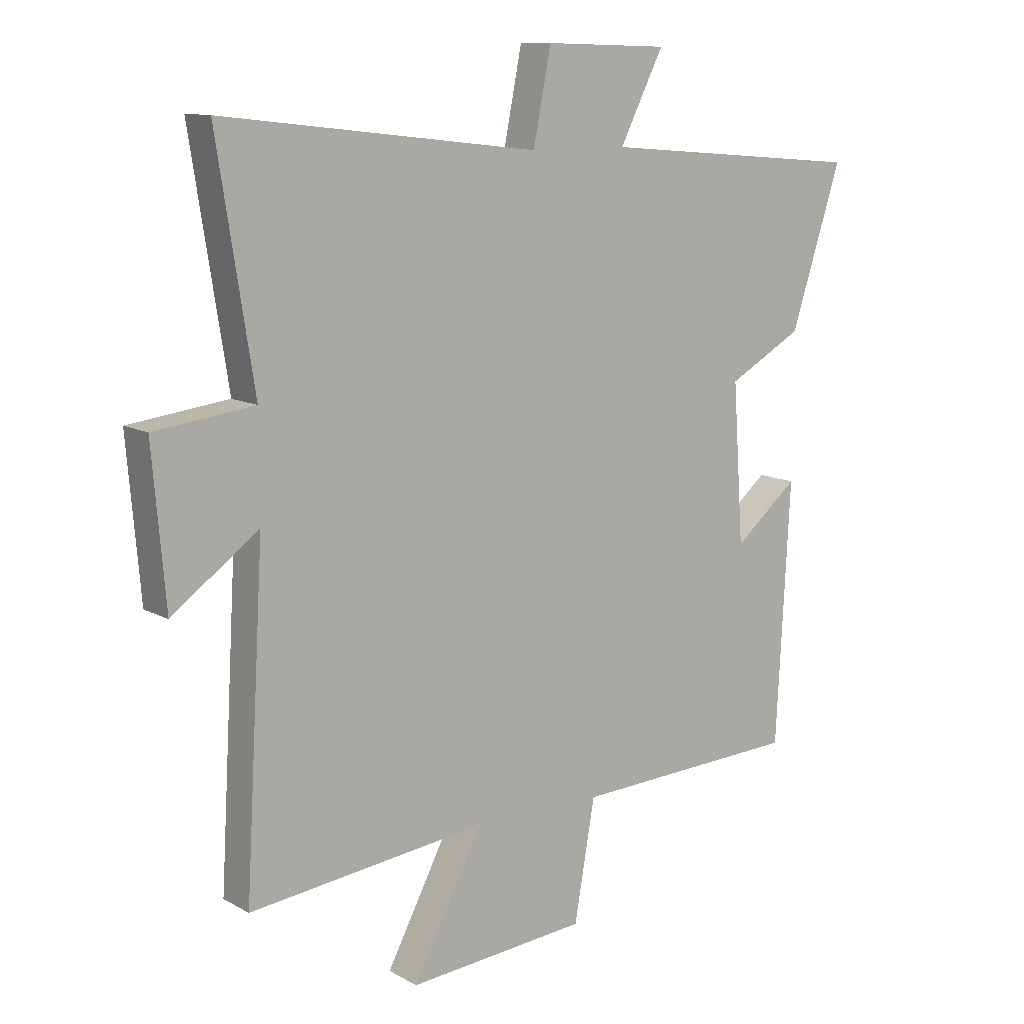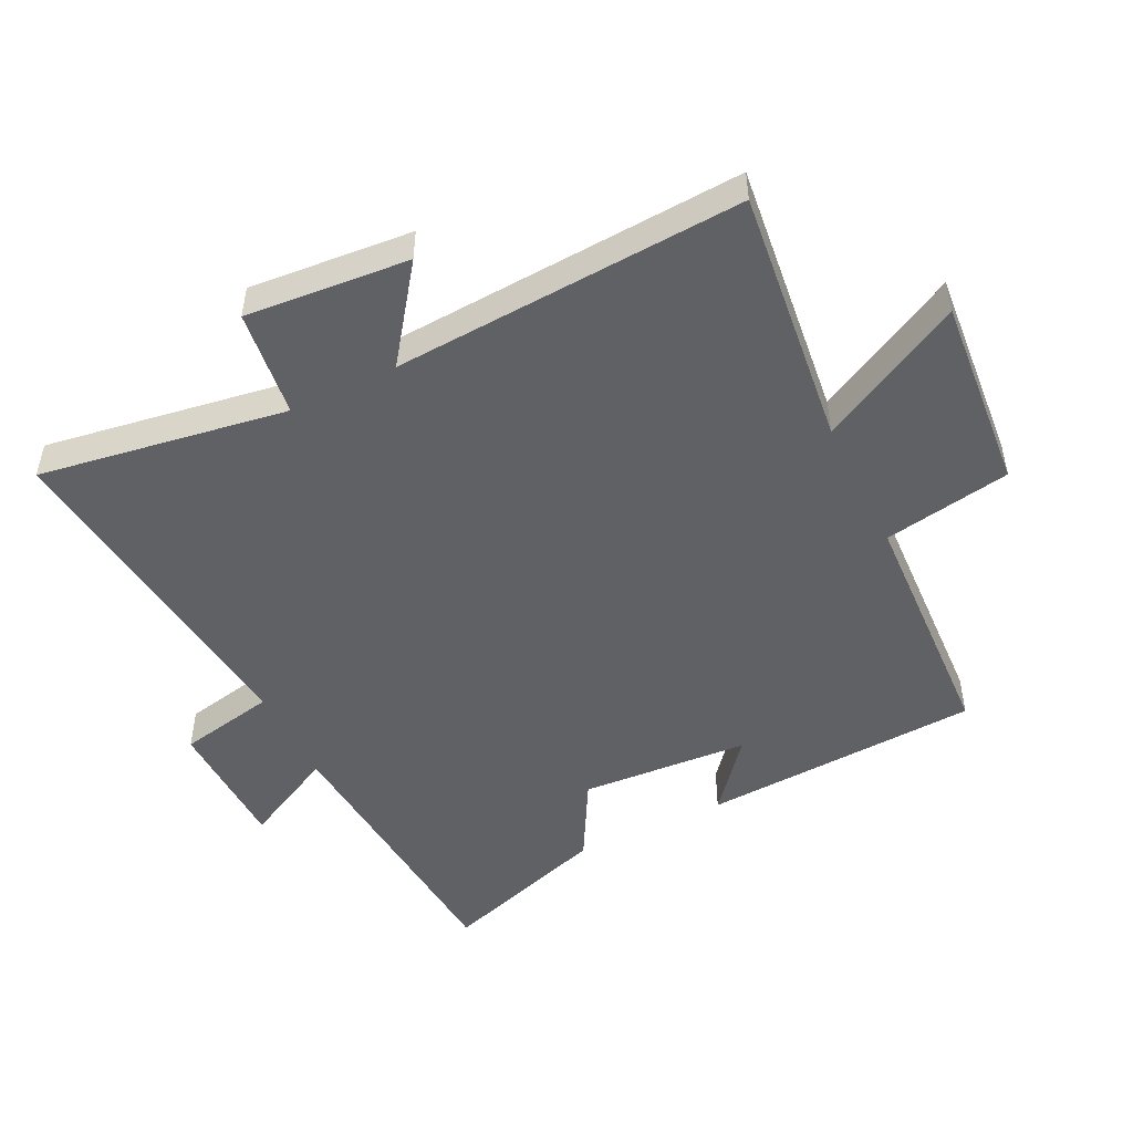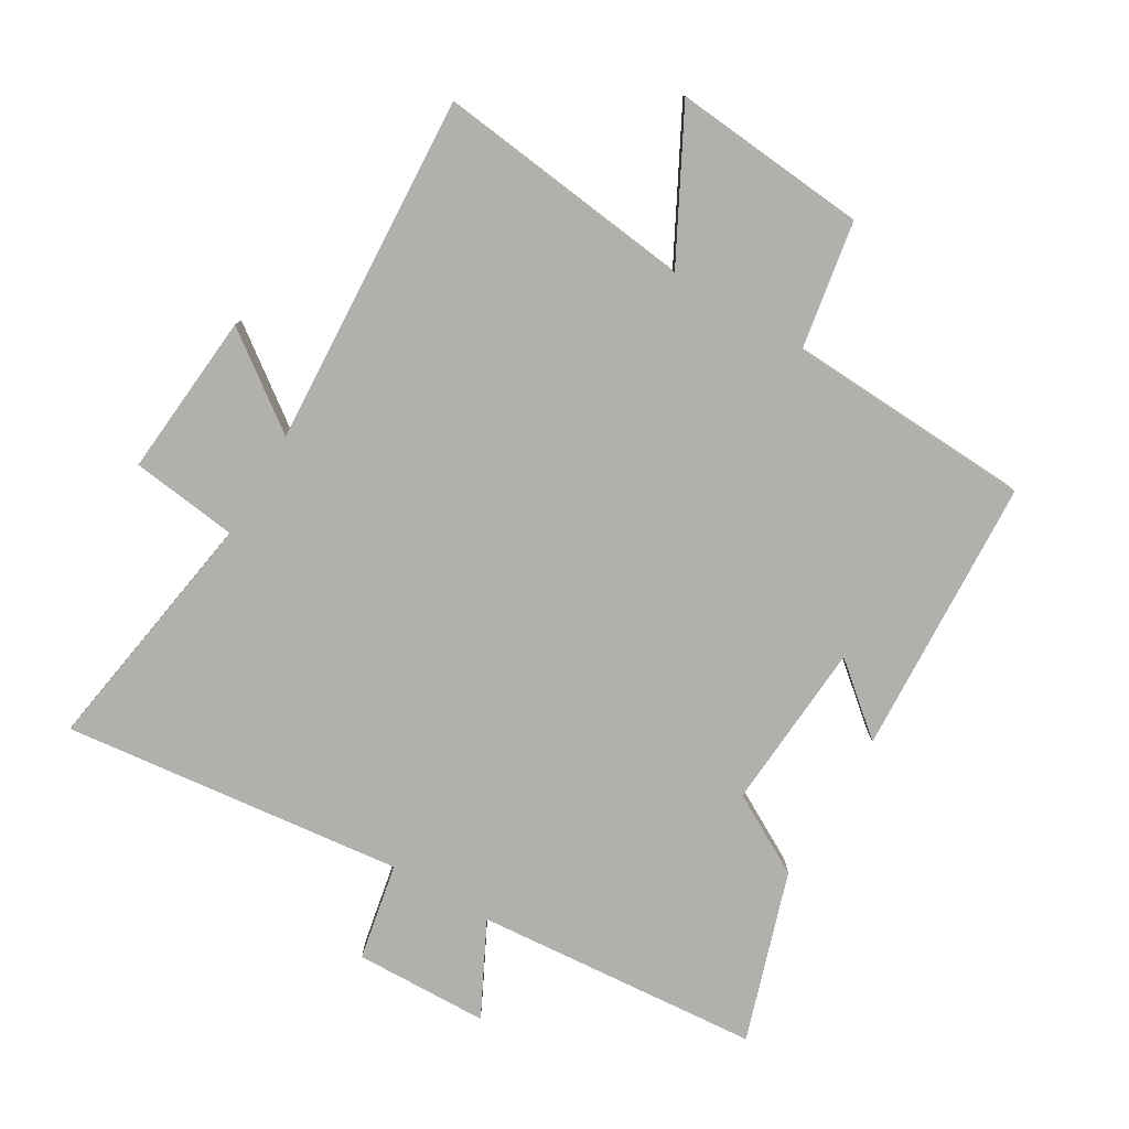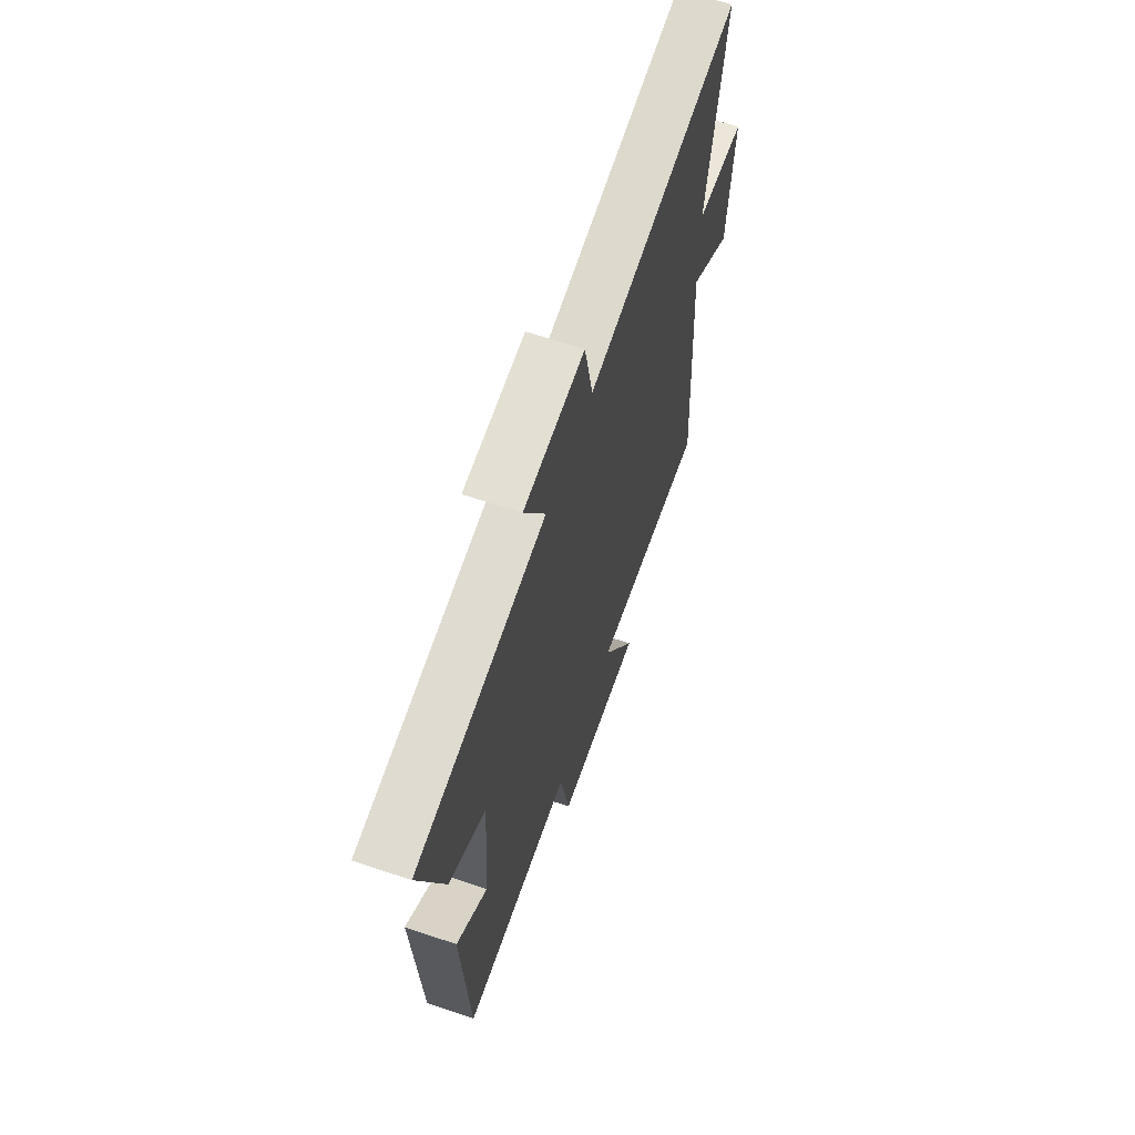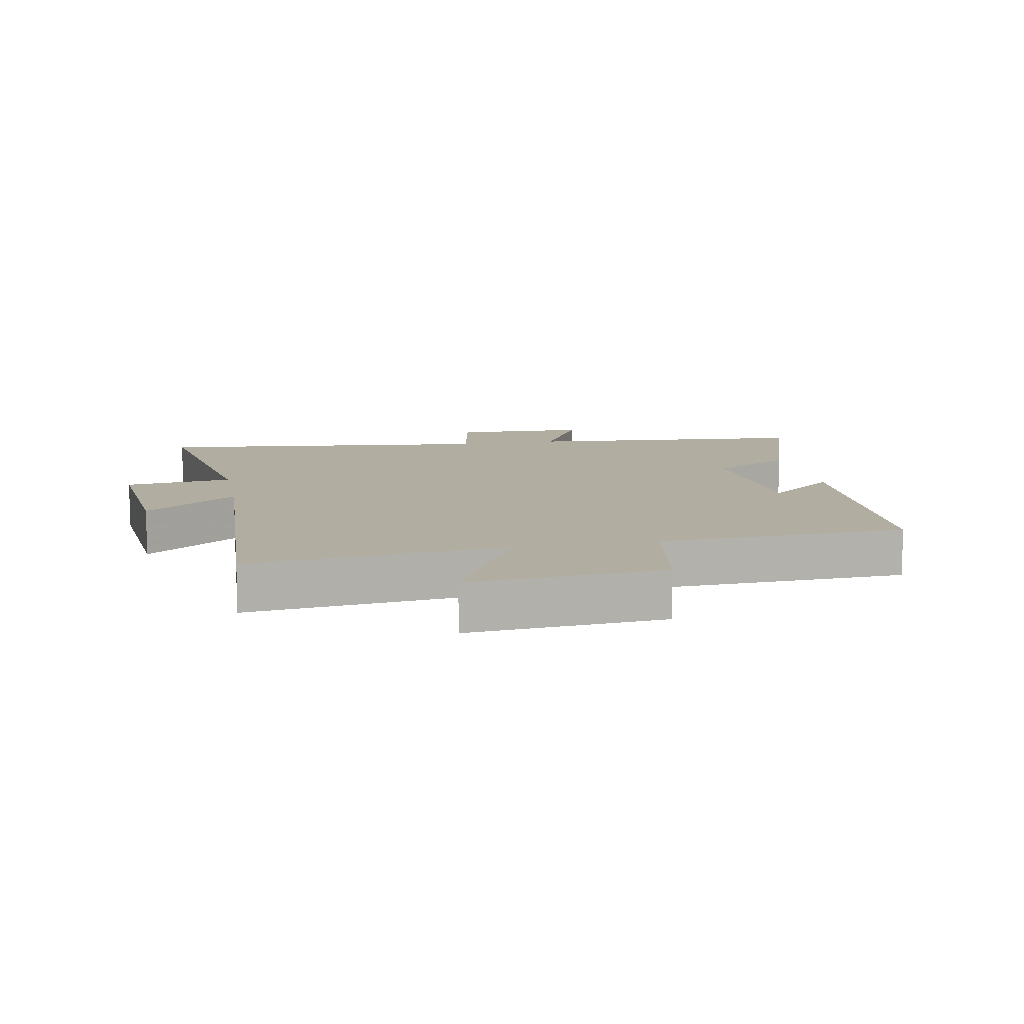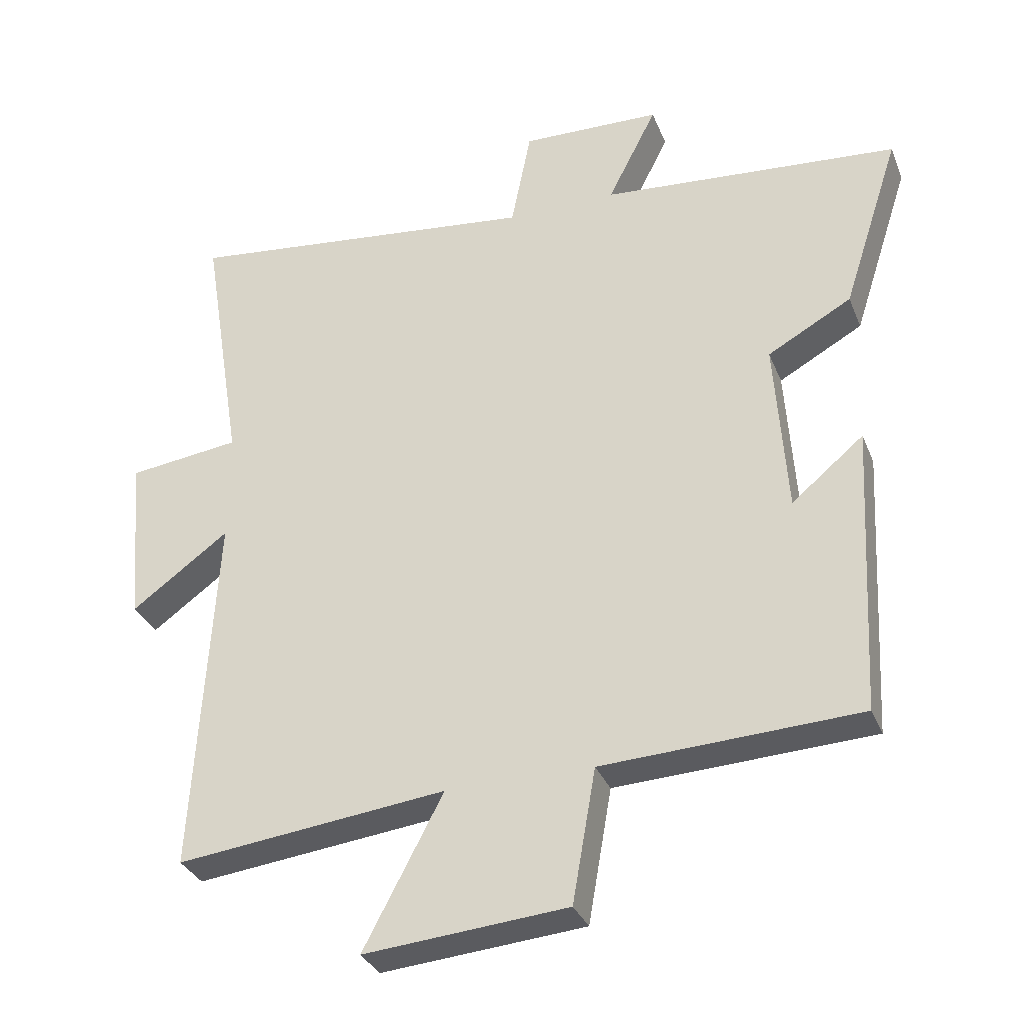
<metadata>
{"format":"obj","ext":"obj","renderer":"f3d","projection":"perspective","resolution":1024,"background":"white","views":[{"elev":11.3,"azim":142.8,"up":"+Z"},{"elev":-49.6,"azim":116.2,"up":"+Y"},{"elev":-78.8,"azim":149.3,"up":"+Y"},{"elev":65.2,"azim":-71.2,"up":"+Z"},{"elev":10.4,"azim":169.1,"up":"+Y"},{"elev":-32.6,"azim":-160.3,"up":"+Z"}]}
</metadata>
<code>
v -0.477 0.07 -0.482
v -0.5 0.07 -0.046
v -0.392 0.07 -0.136
v -0.374 0.07 0.128
v -0.5 0.07 0.198
v -0.586 0.07 0.463
v -0.138 0.07 0.5
v -0.212 0.07 0.646
v -0.002 0.07 0.652
v 0.028 0.07 0.5
v 0.562 0.07 0.561
v 0.5 0.07 0.172
v 0.668 0.07 0.151
v 0.646 0.07 -0.105
v 0.5 0.07 0.002
v 0.532 0.07 -0.547
v 0.128 0.07 -0.5
v 0.247 0.07 -0.726
v -0.057 0.07 -0.7
v -0.092 0.07 -0.5
v -0.477 0 -0.482
v -0.5 0 -0.046
v -0.392 0 -0.136
v -0.374 0 0.128
v -0.5 0 0.198
v -0.586 0 0.463
v -0.138 0 0.5
v -0.212 0 0.646
v -0.002 0 0.652
v 0.028 0 0.5
v 0.562 0 0.561
v 0.5 0 0.172
v 0.668 0 0.151
v 0.646 0 -0.105
v 0.5 0 0.002
v 0.532 0 -0.547
v 0.128 0 -0.5
v 0.247 0 -0.726
v -0.057 0 -0.7
v -0.092 0 -0.5
f 17 18 19 20
f 17 20 1
f 15 16 17
f 15 17 1
f 12 13 14 15
f 12 15 1
f 10 11 12 1
f 7 8 9 10
f 6 7 10
f 5 6 10
f 4 5 10
f 3 4 10
f 3 10 1
f 1 2 3
f 40 39 38 37
f 21 40 37
f 37 36 35
f 21 37 35
f 35 34 33 32
f 21 35 32
f 21 32 31 30
f 30 29 28 27
f 30 27 26
f 30 26 25
f 30 25 24
f 30 24 23
f 21 30 23
f 23 22 21
f 1 21 22 2
f 2 22 23 3
f 3 23 24 4
f 4 24 25 5
f 5 25 26 6
f 6 26 27 7
f 7 27 28 8
f 8 28 29 9
f 9 29 30 10
f 10 30 31 11
f 11 31 32 12
f 12 32 33 13
f 13 33 34 14
f 14 34 35 15
f 15 35 36 16
f 16 36 37 17
f 17 37 38 18
f 18 38 39 19
f 19 39 40 20
f 20 40 21 1

</code>
